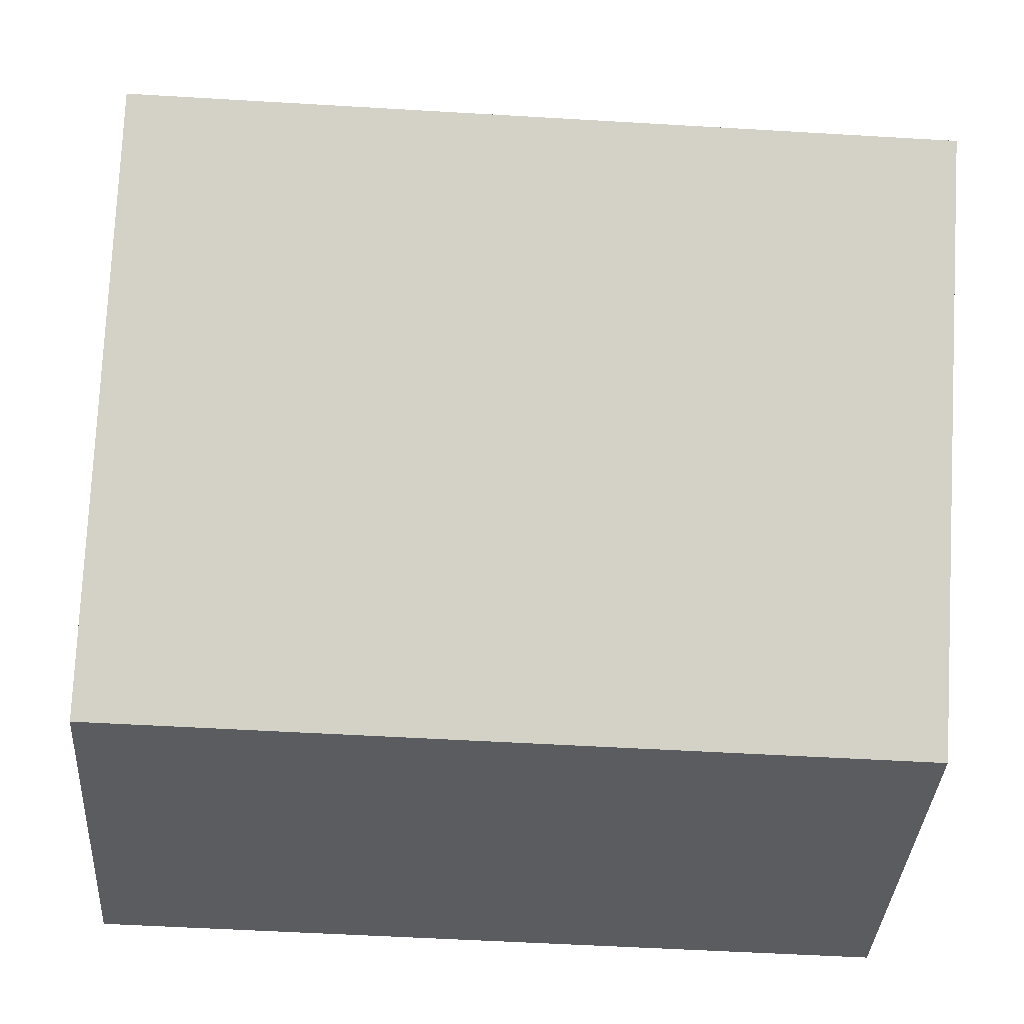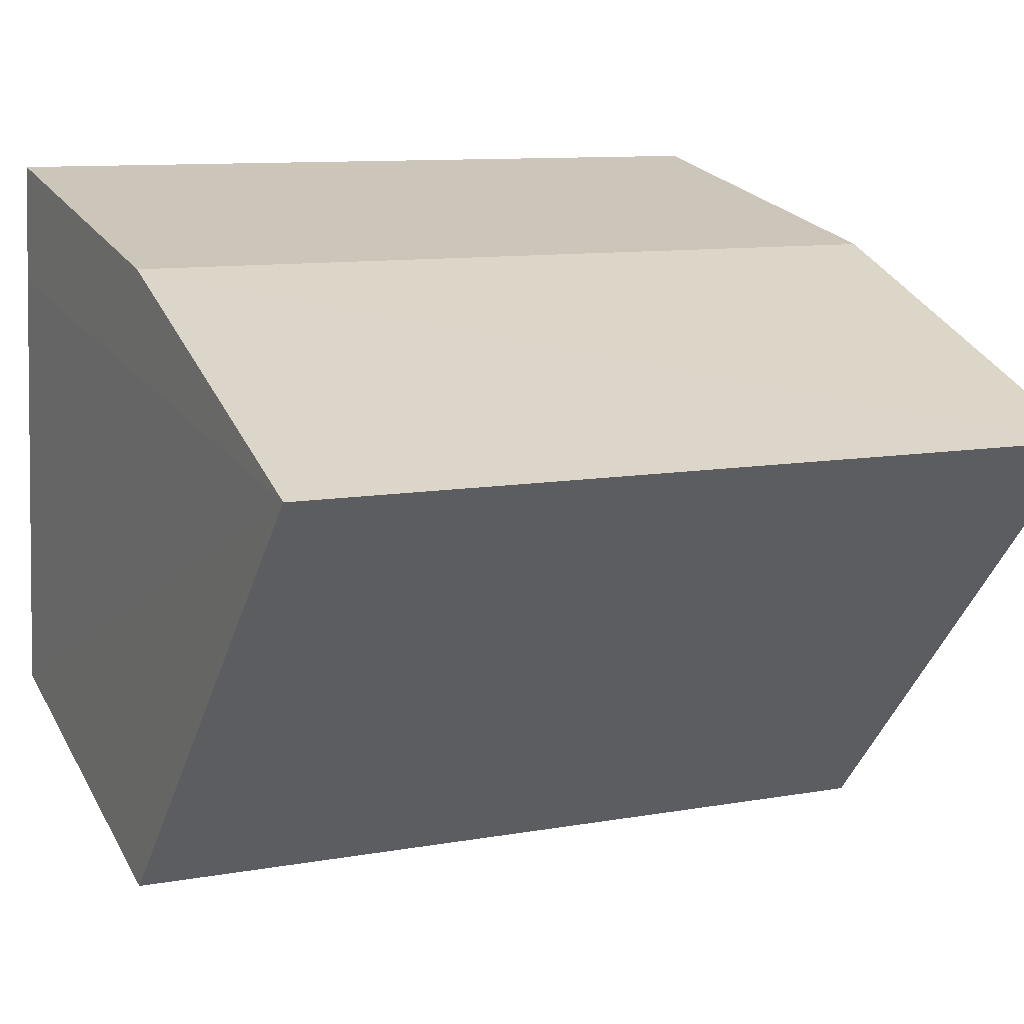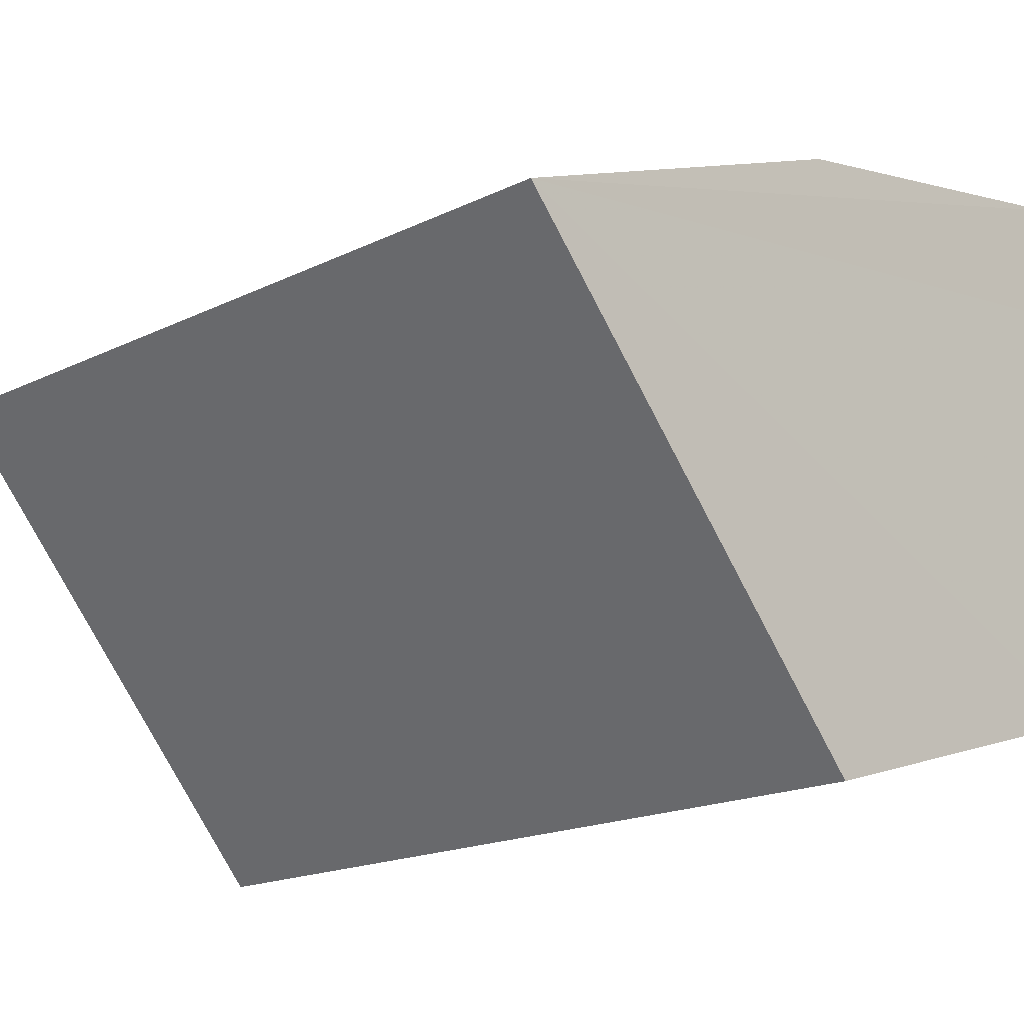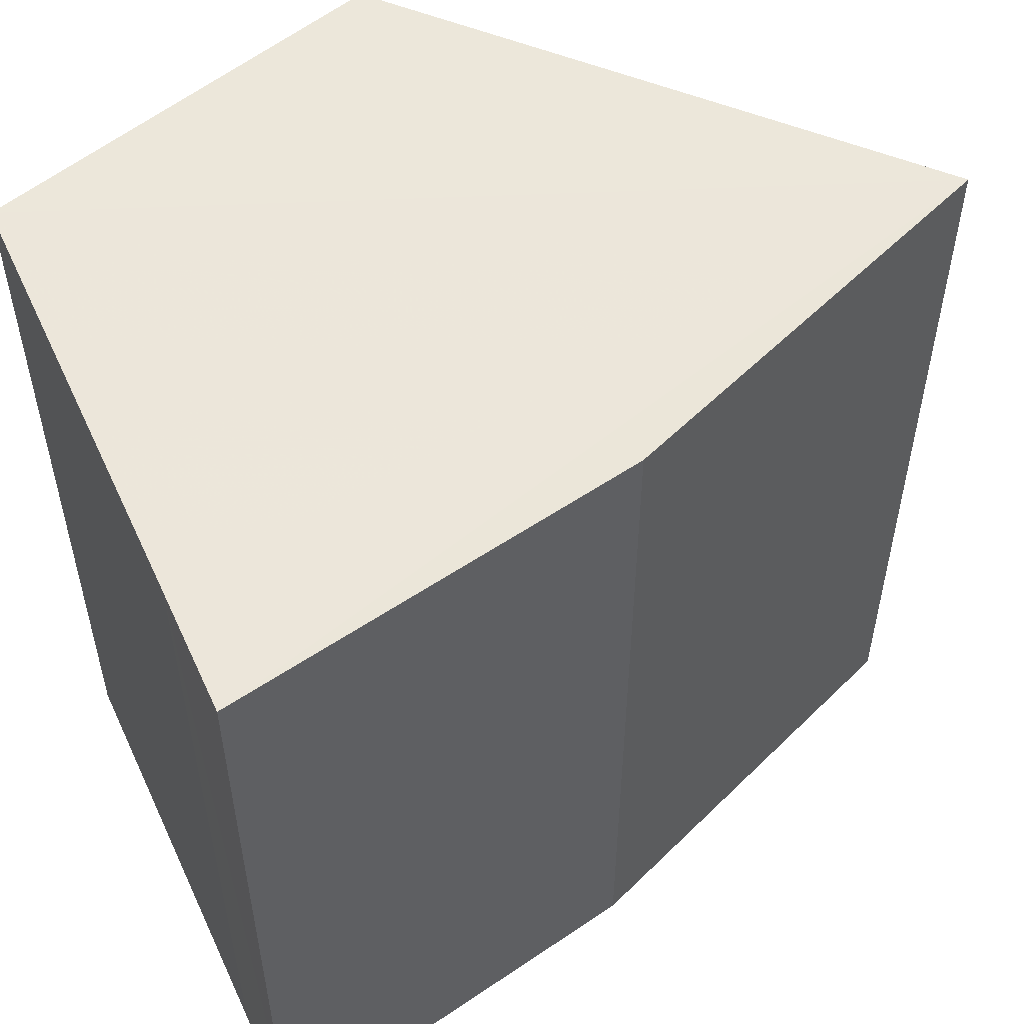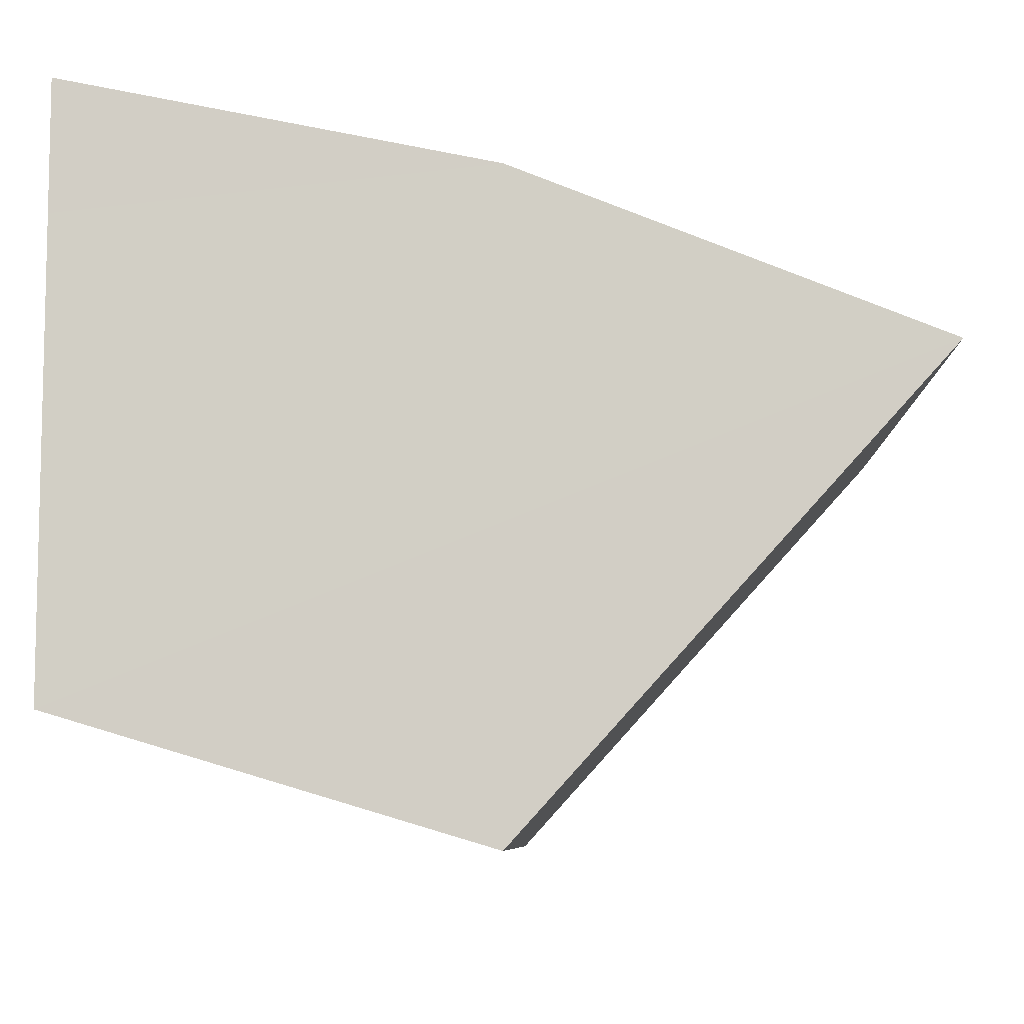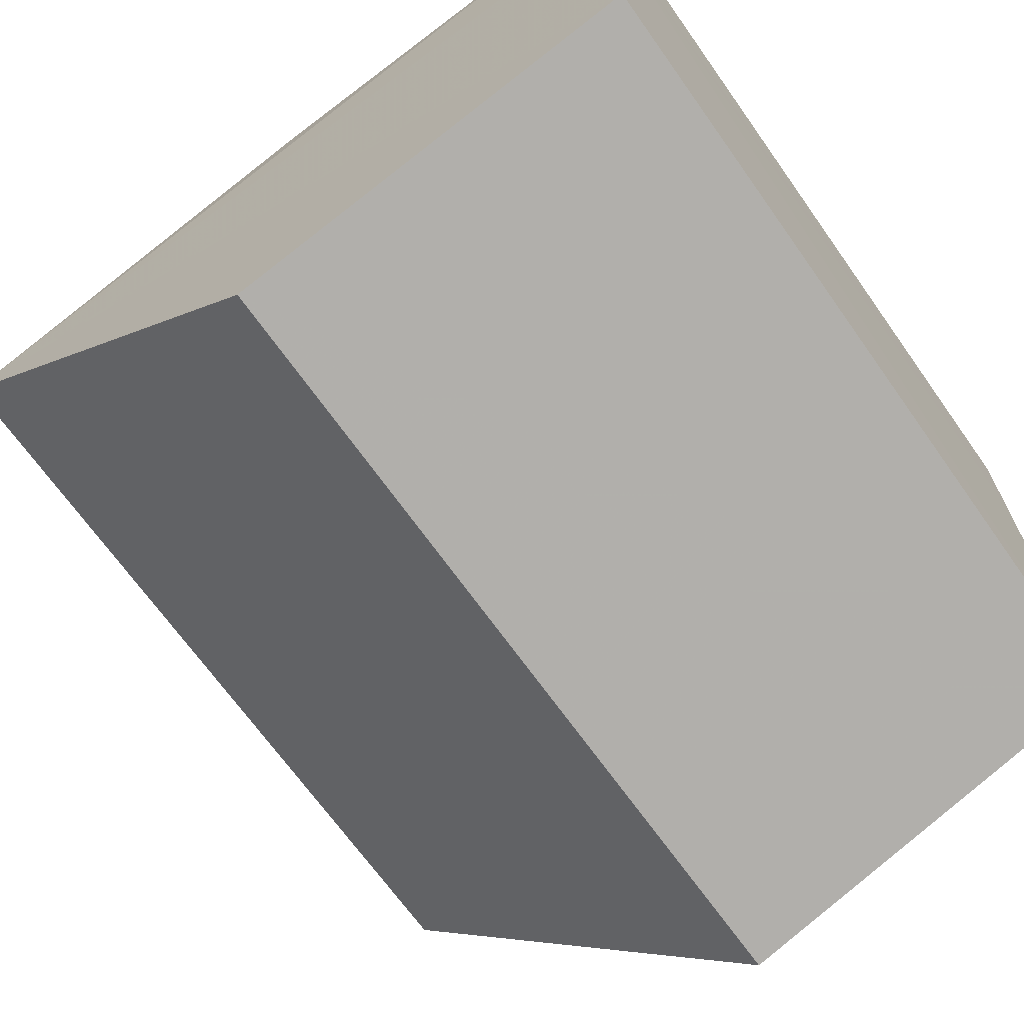
<metadata>
{"format":"obj","ext":"obj","renderer":"f3d","projection":"perspective","resolution":1024,"background":"white","views":[{"elev":-51.7,"azim":-93.7,"up":"+Y"},{"elev":10.0,"azim":-115.1,"up":"+Y"},{"elev":-18.1,"azim":-46.6,"up":"+Y"},{"elev":54.3,"azim":155.6,"up":"+Z"},{"elev":-7.2,"azim":-178.4,"up":"+Y"},{"elev":-68.7,"azim":35.4,"up":"+Y"}]}
</metadata>
<code>
v -100899 -8.879e+04 1.828
v -100899 -8.879e+04 1.822
v -100899 -8.879e+04 3.803
v -100899 -8.879e+04 1.828
v -100899 -8.879e+04 1.828
v -100899 -8.879e+04 3.803
v -100899 -8.879e+04 3.803
v -100899 -8.879e+04 1.828
v -100899 -8.879e+04 1.822
v -100899 -8.879e+04 1.796
v -100899 -8.879e+04 3.803
v -100899 -8.879e+04 1.822
v -100899 -8.879e+04 3.803
v -100899 -8.879e+04 1.796
v -100899 -8.879e+04 3.803
v -100899 -8.879e+04 3.803
v -100899 -8.879e+04 1.796
v -100900 -8.88e+04 1.794
v -100900 -8.88e+04 3.803
v -100899 -8.879e+04 1.796
v -100899 -8.879e+04 1.796
v -100900 -8.88e+04 3.803
v -100899 -8.879e+04 3.803
v -100899 -8.879e+04 1.796
v -100899 -8.879e+04 3.803
v -100901 -88794 3.803
v -100899 -8.879e+04 3.803
v -100899 -8.879e+04 3.803
v -100901 -88794 3.803
v -100899 -8.879e+04 3.803
v -100900 -8.88e+04 3.803
v -100901 -88794 3.803
v -100899 -8.879e+04 3.803
v -100901 -88794 3.803
v -100899 -8.879e+04 3.803
v -100899 -8.879e+04 3.803
v -100899 -8.879e+04 3.803
v -100901 -88794 3.803
v -100900 -8.879e+04 3.803
v -100899 -8.879e+04 3.803
v -100899 -8.879e+04 1.822
v -100900 -8.879e+04 1.827
v -100901 -88794 1.82
v -100899 -8.879e+04 1.822
v -100900 -8.879e+04 1.827
v -100899 -8.879e+04 1.822
v -100899 -8.879e+04 1.828
v -100900 -8.879e+04 1.827
v -100899 -8.879e+04 1.796
v -100901 -88794 1.82
v -100900 -8.88e+04 1.794
v -100899 -8.879e+04 1.796
v -100901 -88794 1.82
v -100899 -8.879e+04 1.796
v -100899 -8.879e+04 1.822
v -100901 -88794 1.82
v -100900 -8.88e+04 1.794
v -100901 -88794 1.82
v -100901 -88794 3.803
v -100900 -8.88e+04 1.794
v -100900 -8.88e+04 1.794
v -100901 -88794 3.803
v -100900 -8.88e+04 3.803
v -100900 -8.88e+04 1.794
v -100901 -88794 1.82
v -100900 -8.879e+04 1.827
v -100901 -88794 3.803
v -100901 -88794 1.82
v -100901 -88794 3.803
v -100900 -8.879e+04 1.827
v -100900 -8.879e+04 3.803
v -100901 -88794 3.803
v -100900 -8.879e+04 1.827
v -100899 -8.879e+04 1.828
v -100899 -8.879e+04 3.803
v -100900 -8.879e+04 1.827
v -100900 -8.879e+04 1.827
v -100899 -8.879e+04 3.803
v -100900 -8.879e+04 3.803
v -100900 -8.879e+04 1.827
f 1 2 3 4
f 5 6 7 8
f 9 10 11 12
f 13 14 15 16
f 17 18 19 20
f 21 22 23 24
f 25 26 27 28
f 29 30 31 32
f 33 34 35 36
f 37 38 39 40
f 41 42 43 44
f 45 46 47 48
f 49 50 51 52
f 53 54 55 56
f 57 58 59 60
f 61 62 63 64
f 65 66 67 68
f 69 70 71 72
f 73 74 75 76
f 77 78 79 80

</code>
